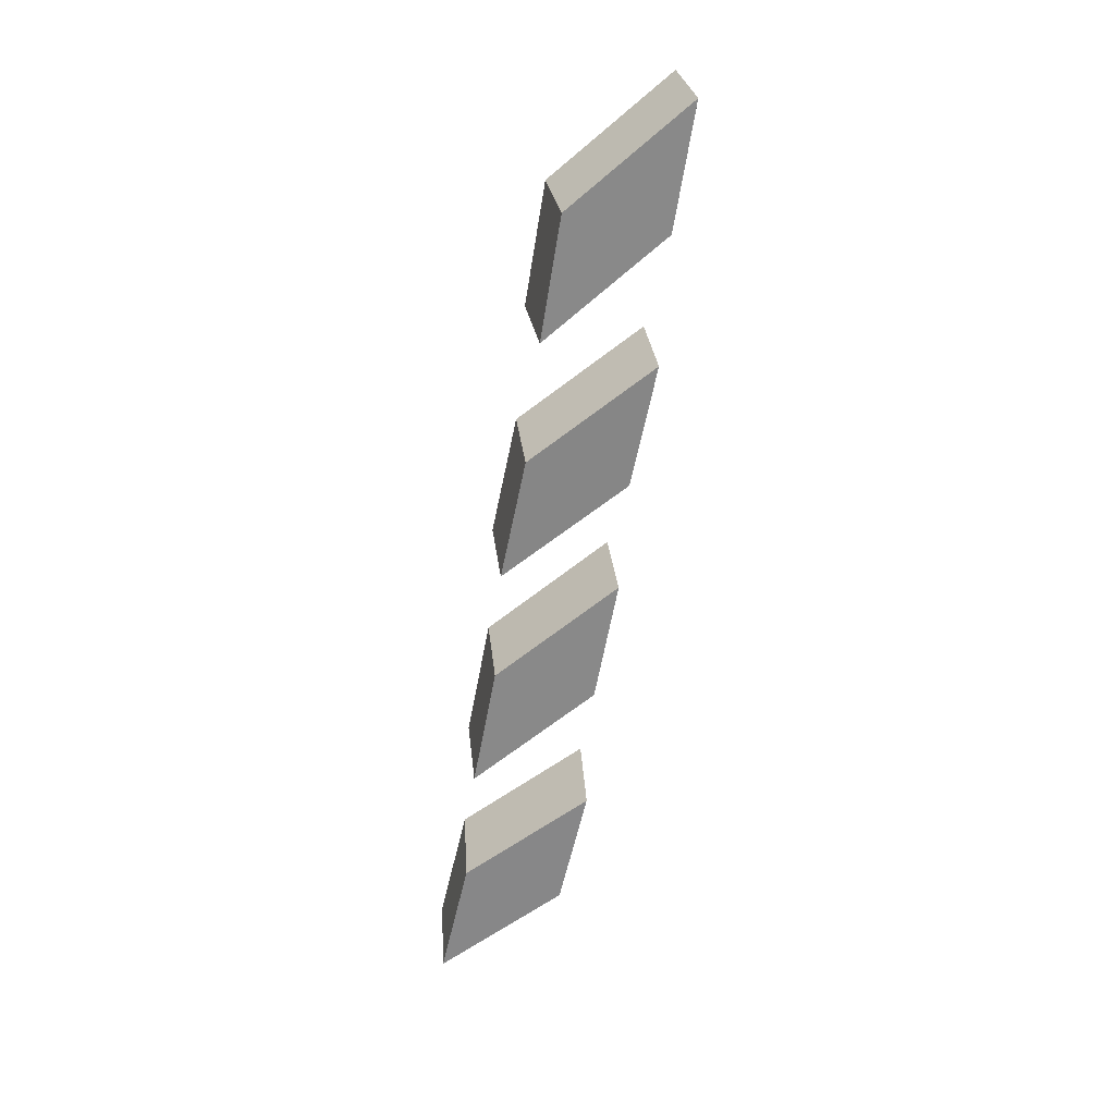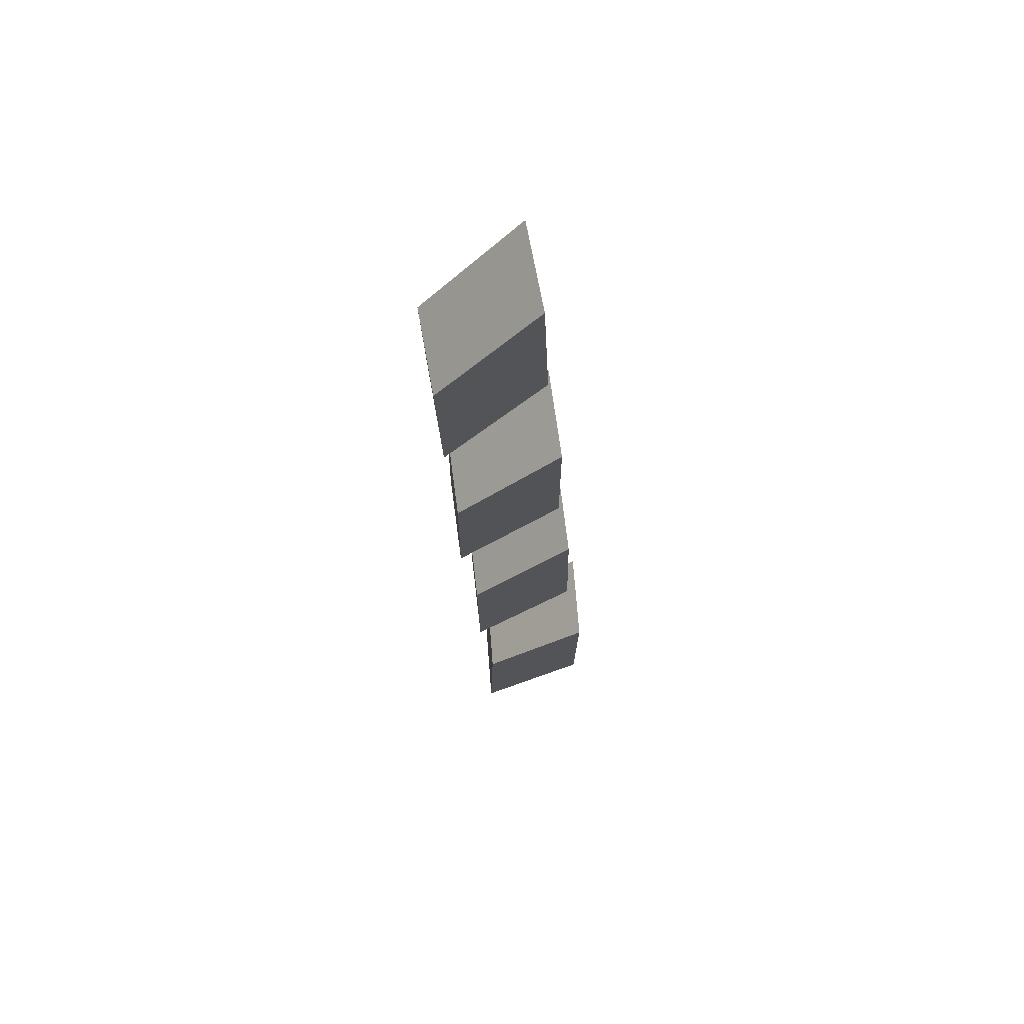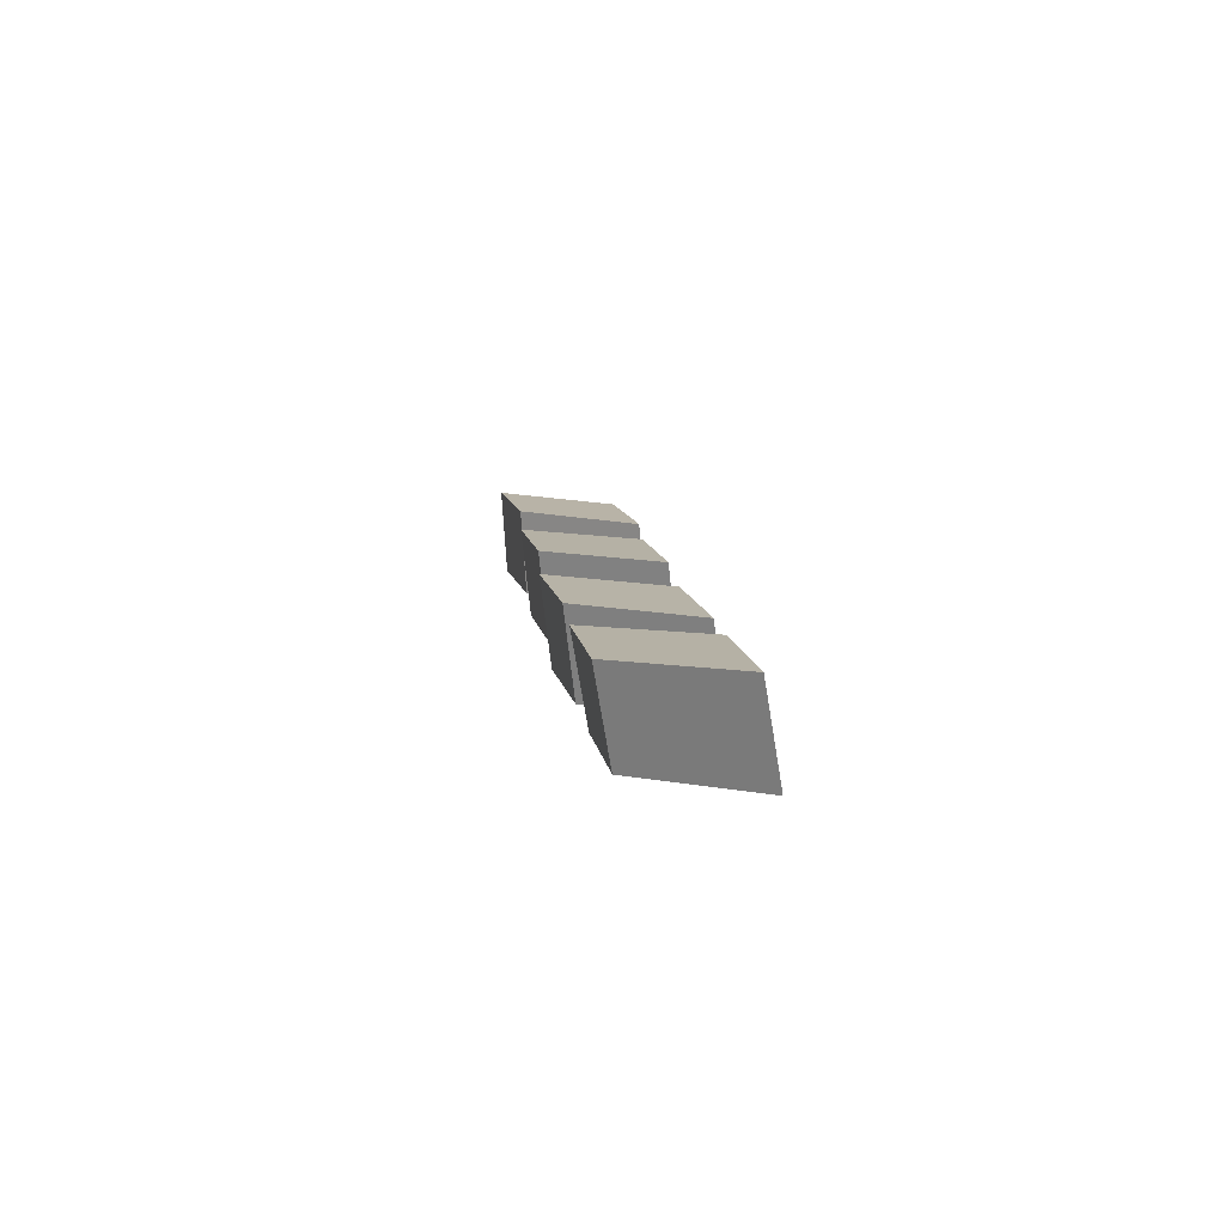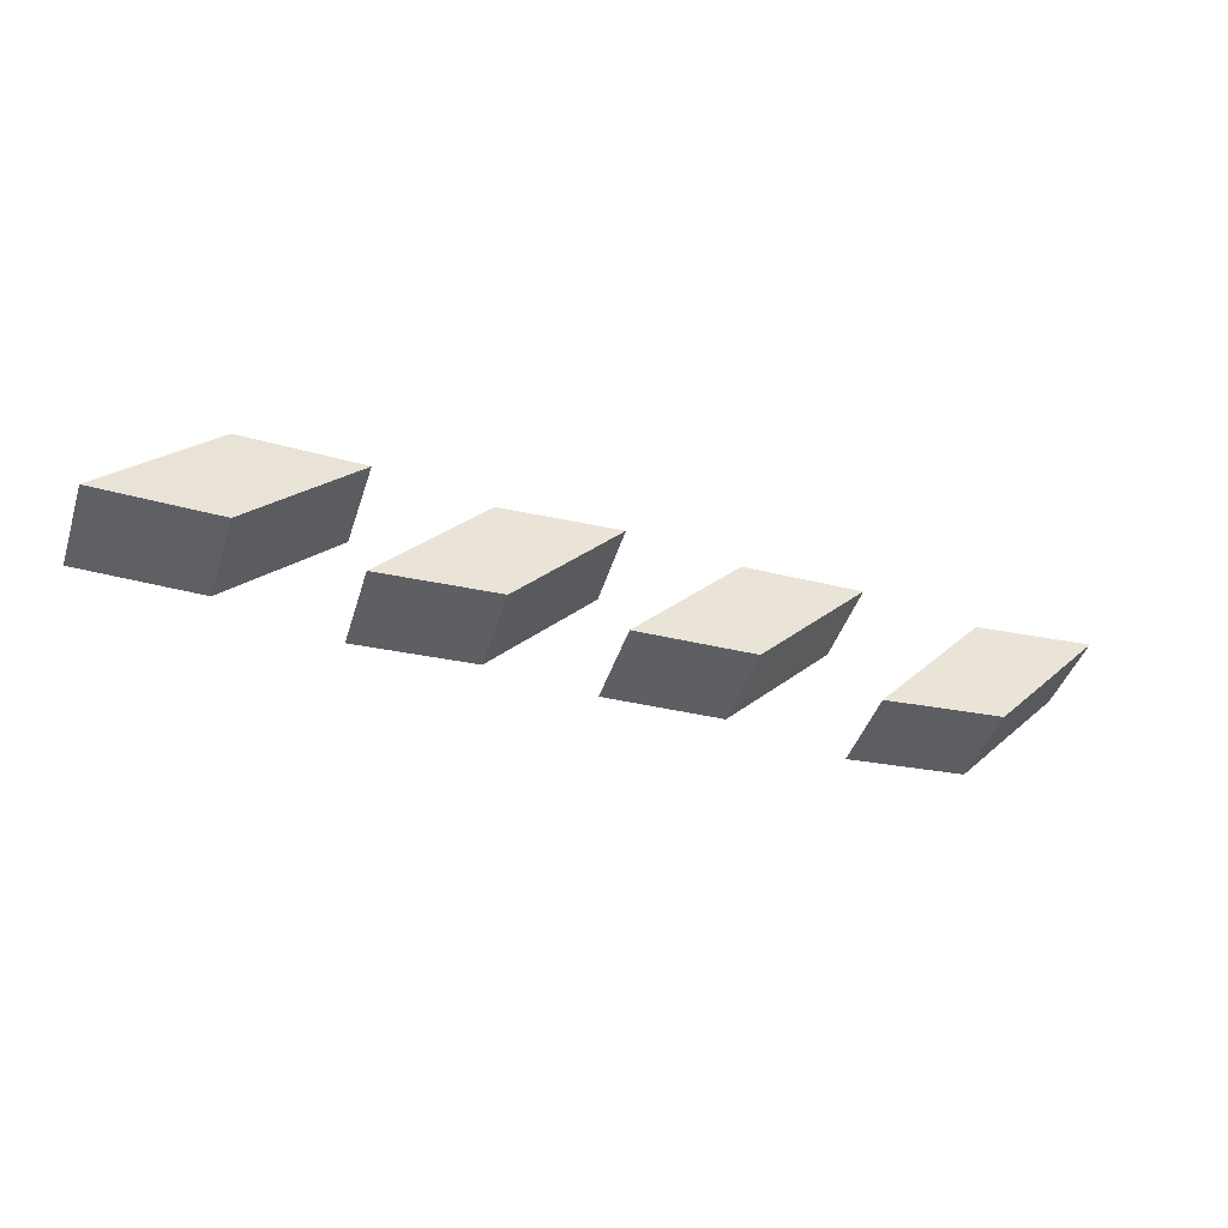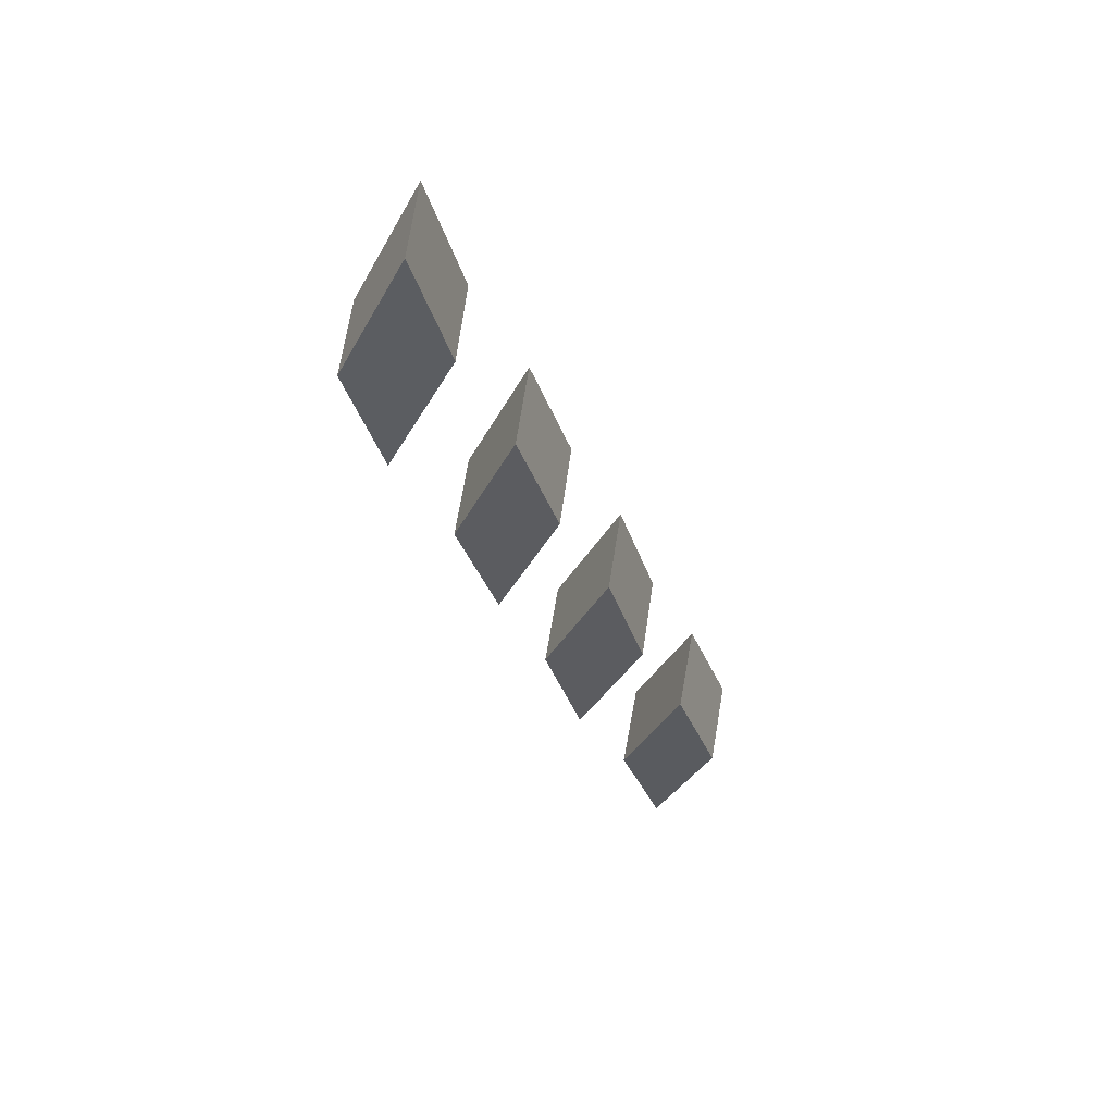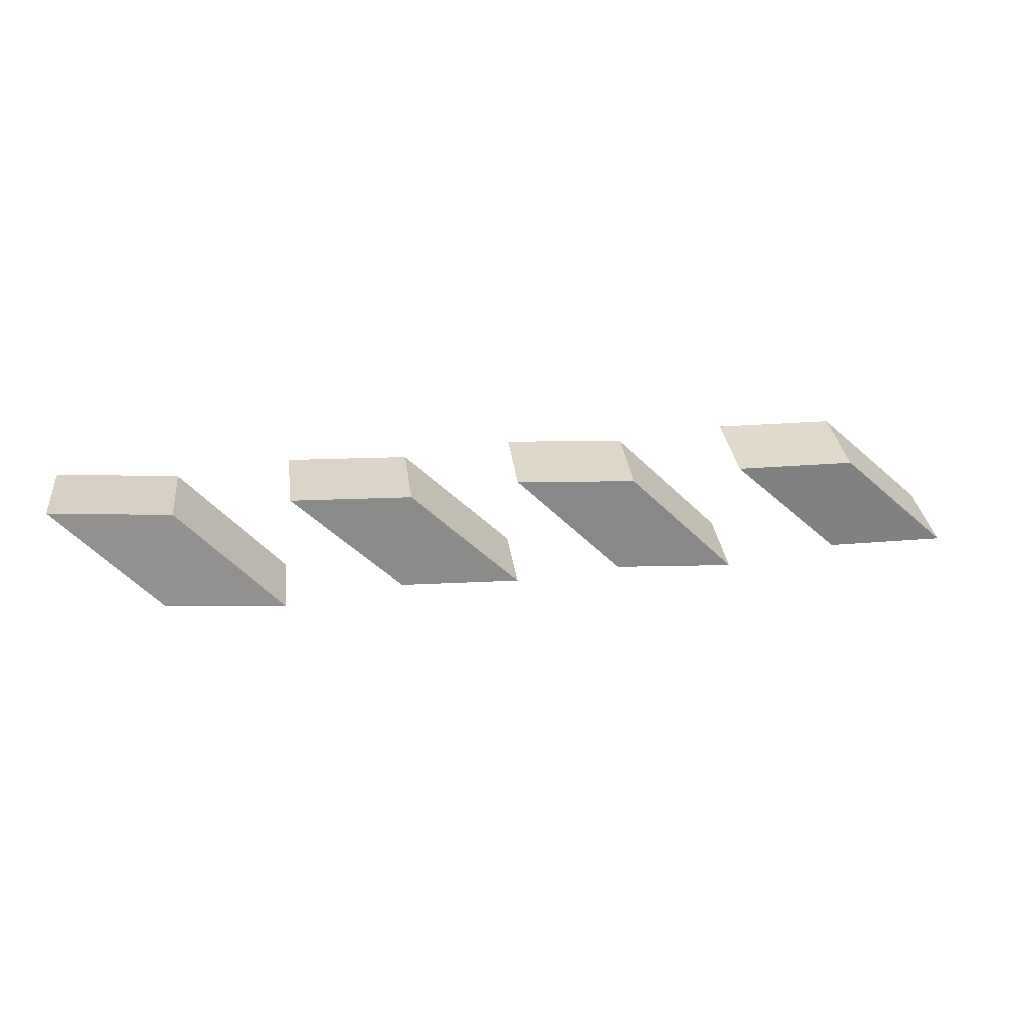
<metadata>
{"format":"obj","ext":"obj","renderer":"f3d","projection":"perspective","resolution":1024,"background":"white","views":[{"elev":-63.9,"azim":81.5,"up":"+Y"},{"elev":-24.2,"azim":93.1,"up":"+Y"},{"elev":11.5,"azim":82.1,"up":"+Y"},{"elev":-37.4,"azim":159.3,"up":"+Z"},{"elev":-35.5,"azim":-69.4,"up":"+Y"},{"elev":22.7,"azim":-10.3,"up":"+Z"}]}
</metadata>
<code>
v 0.4329 -0.9962 1.393
v 0.3373 -0.9944 1.398
v 0.3325 -1.064 1.389
v 0.4281 -1.065 1.384
v 0.4183 -1.059 1.306
v 0.423 -0.9894 1.315
v 0.5186 -0.9912 1.309
v 0.5138 -1.06 1.3
v 0.3325 -1.064 1.389
v 0.4183 -1.059 1.306
v 0.5138 -1.06 1.3
v 0.4281 -1.065 1.384
v 0.5186 -0.9912 1.309
v 0.423 -0.9894 1.315
v 0.3373 -0.9944 1.398
v 0.4329 -0.9962 1.393
v 0.5138 -1.06 1.3
v 0.5186 -0.9912 1.309
v 0.4329 -0.9962 1.393
v 0.4281 -1.065 1.384
v 0.3373 -0.9944 1.398
v 0.423 -0.9894 1.315
v 0.4183 -1.059 1.306
v 0.3325 -1.064 1.389
v 0.06417 -0.9921 1.386
v -0.03126 -0.9903 1.393
v -0.03595 -1.06 1.388
v 0.05948 -1.062 1.381
v 0.04762 -1.059 1.302
v 0.05231 -0.9898 1.307
v 0.1477 -0.9916 1.299
v 0.143 -1.061 1.294
v -0.03595 -1.06 1.388
v 0.04762 -1.059 1.302
v 0.143 -1.061 1.294
v 0.05948 -1.062 1.381
v 0.1477 -0.9916 1.299
v 0.05231 -0.9898 1.307
v -0.03126 -0.9903 1.393
v 0.06417 -0.9921 1.386
v 0.143 -1.061 1.294
v 0.1477 -0.9916 1.299
v 0.06417 -0.9921 1.386
v 0.05948 -1.062 1.381
v -0.03126 -0.9903 1.393
v 0.05231 -0.9898 1.307
v 0.04762 -1.059 1.302
v -0.03595 -1.06 1.388
v 0.2503 -0.9932 1.39
v 0.1546 -0.9926 1.394
v 0.1509 -1.062 1.386
v 0.2466 -1.063 1.382
v 0.2379 -1.057 1.303
v 0.2416 -0.9879 1.311
v 0.3372 -0.9885 1.308
v 0.3336 -1.058 1.3
v 0.1509 -1.062 1.386
v 0.2379 -1.057 1.303
v 0.3336 -1.058 1.3
v 0.2466 -1.063 1.382
v 0.3372 -0.9885 1.308
v 0.2416 -0.9879 1.311
v 0.1546 -0.9926 1.394
v 0.2503 -0.9932 1.39
v 0.3336 -1.058 1.3
v 0.3372 -0.9885 1.308
v 0.2503 -0.9932 1.39
v 0.2466 -1.063 1.382
v 0.1546 -0.9926 1.394
v 0.2416 -0.9879 1.311
v 0.2379 -1.057 1.303
v 0.1509 -1.062 1.386
v 0.6173 -0.9919 1.398
v 0.5215 -0.9921 1.399
v 0.5185 -1.061 1.387
v 0.6143 -1.061 1.386
v 0.6076 -1.051 1.307
v 0.6105 -0.9819 1.319
v 0.7063 -0.9817 1.318
v 0.7033 -1.051 1.306
v 0.5185 -1.061 1.387
v 0.6076 -1.051 1.307
v 0.7033 -1.051 1.306
v 0.6143 -1.061 1.386
v 0.7063 -0.9817 1.318
v 0.6105 -0.9819 1.319
v 0.5215 -0.9921 1.399
v 0.6173 -0.9919 1.398
v 0.7033 -1.051 1.306
v 0.7063 -0.9817 1.318
v 0.6173 -0.9919 1.398
v 0.6143 -1.061 1.386
v 0.5215 -0.9921 1.399
v 0.6105 -0.9819 1.319
v 0.6076 -1.051 1.307
v 0.5185 -1.061 1.387
f 1 2 3
f 1 3 4
f 5 6 7
f 5 7 8
f 9 10 11
f 9 11 12
f 13 14 15
f 13 15 16
f 17 18 19
f 17 19 20
f 21 22 23
f 21 23 24
f 25 26 27
f 25 27 28
f 29 30 31
f 29 31 32
f 33 34 35
f 33 35 36
f 37 38 39
f 37 39 40
f 41 42 43
f 41 43 44
f 45 46 47
f 45 47 48
f 49 50 51
f 49 51 52
f 53 54 55
f 53 55 56
f 57 58 59
f 57 59 60
f 61 62 63
f 61 63 64
f 65 66 67
f 65 67 68
f 69 70 71
f 69 71 72
f 73 74 75
f 73 75 76
f 77 78 79
f 77 79 80
f 81 82 83
f 81 83 84
f 85 86 87
f 85 87 88
f 89 90 91
f 89 91 92
f 93 94 95
f 93 95 96

</code>
